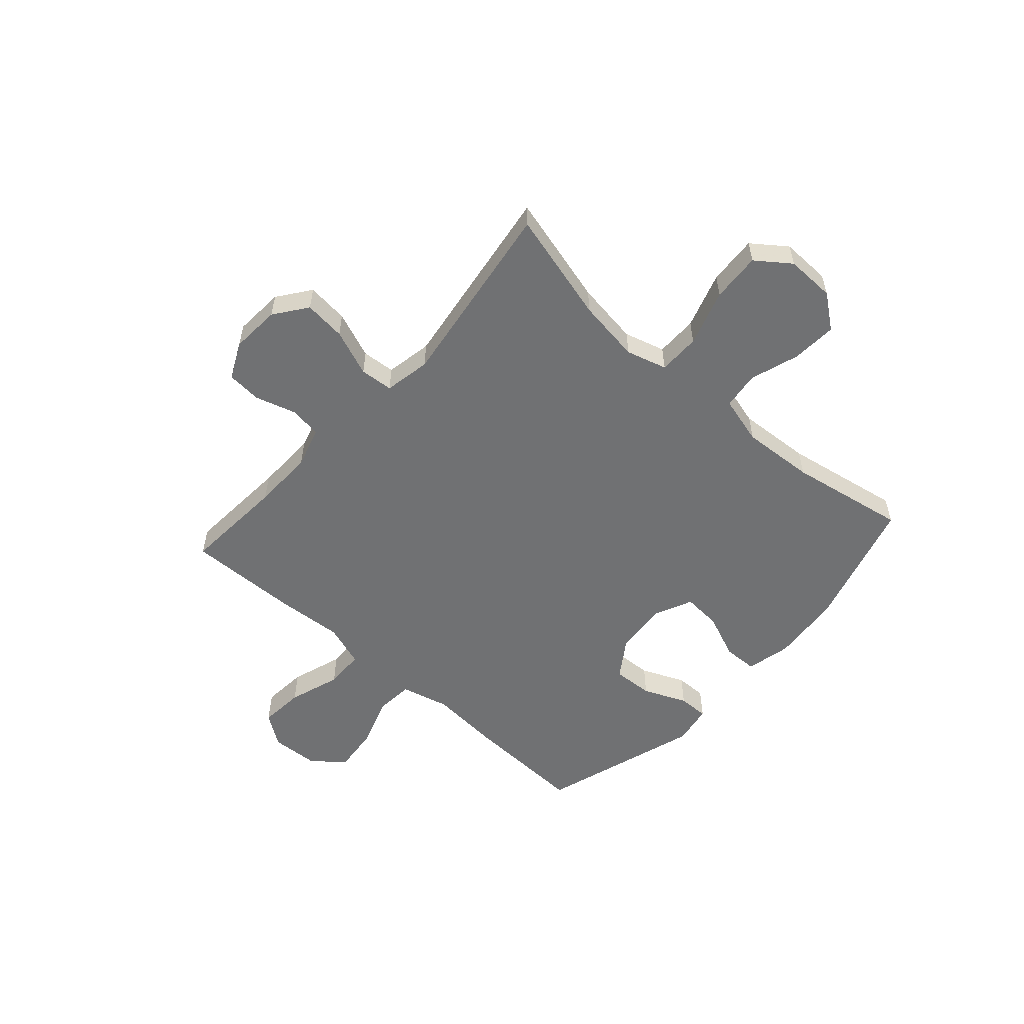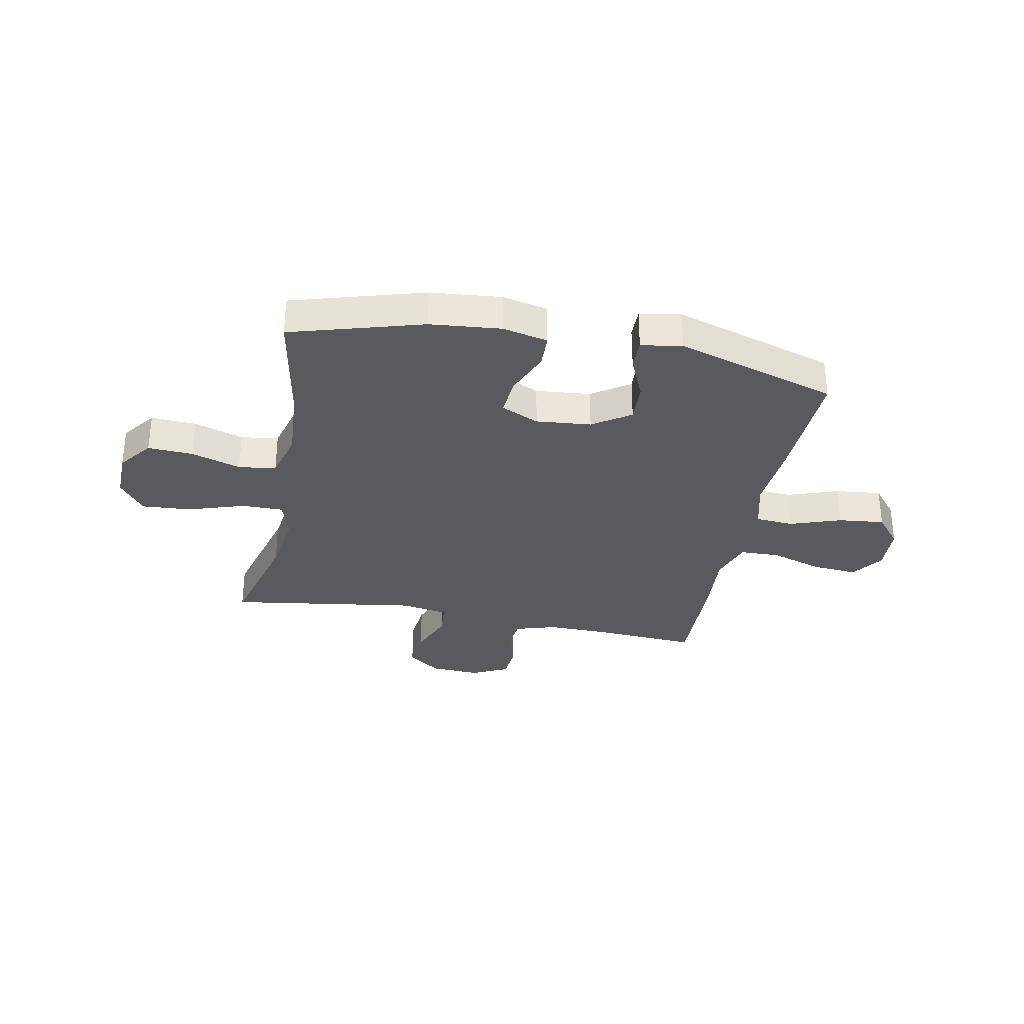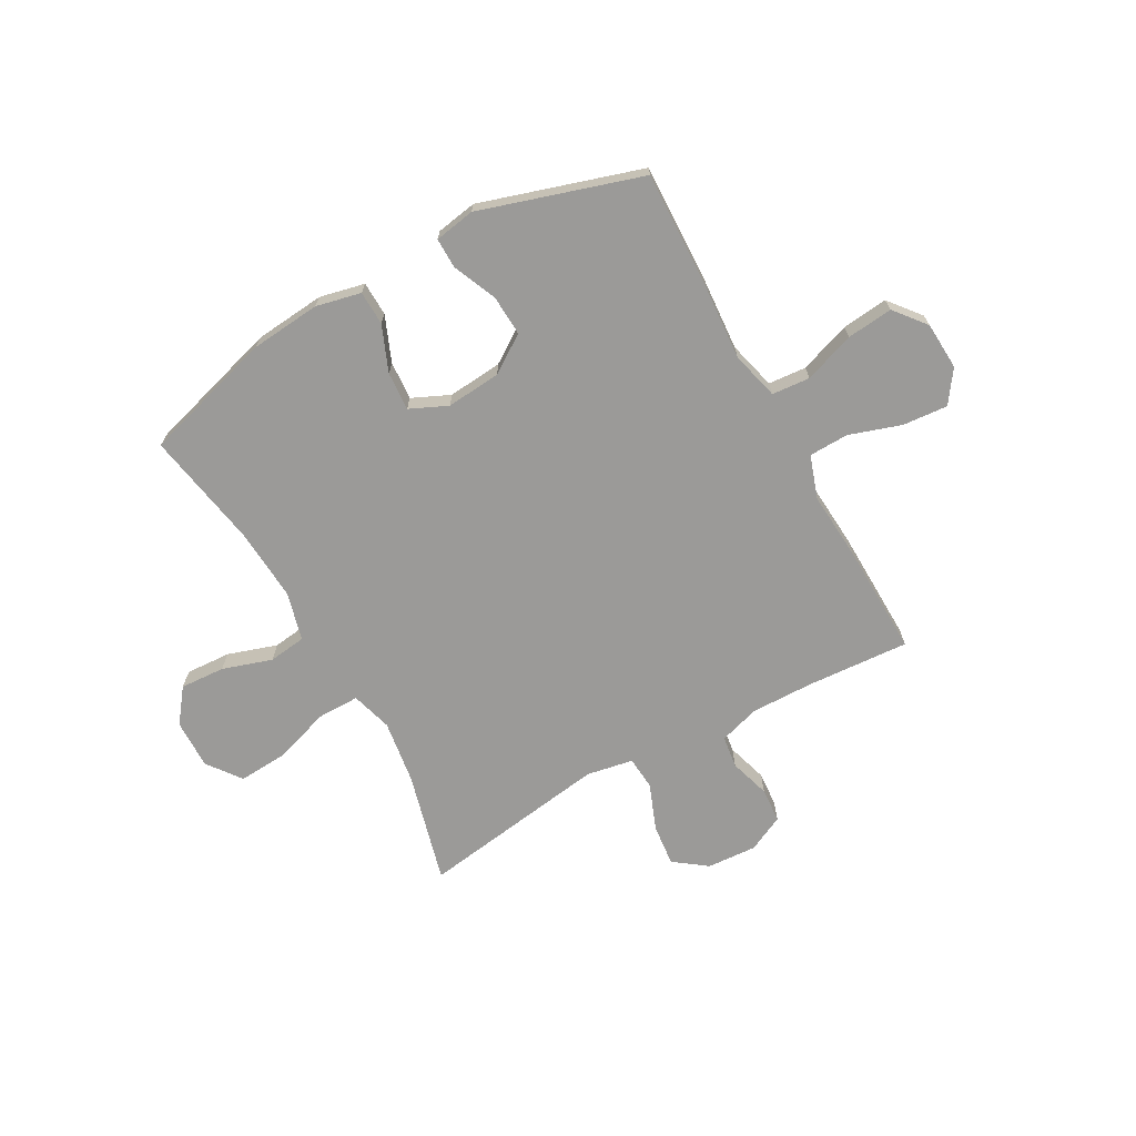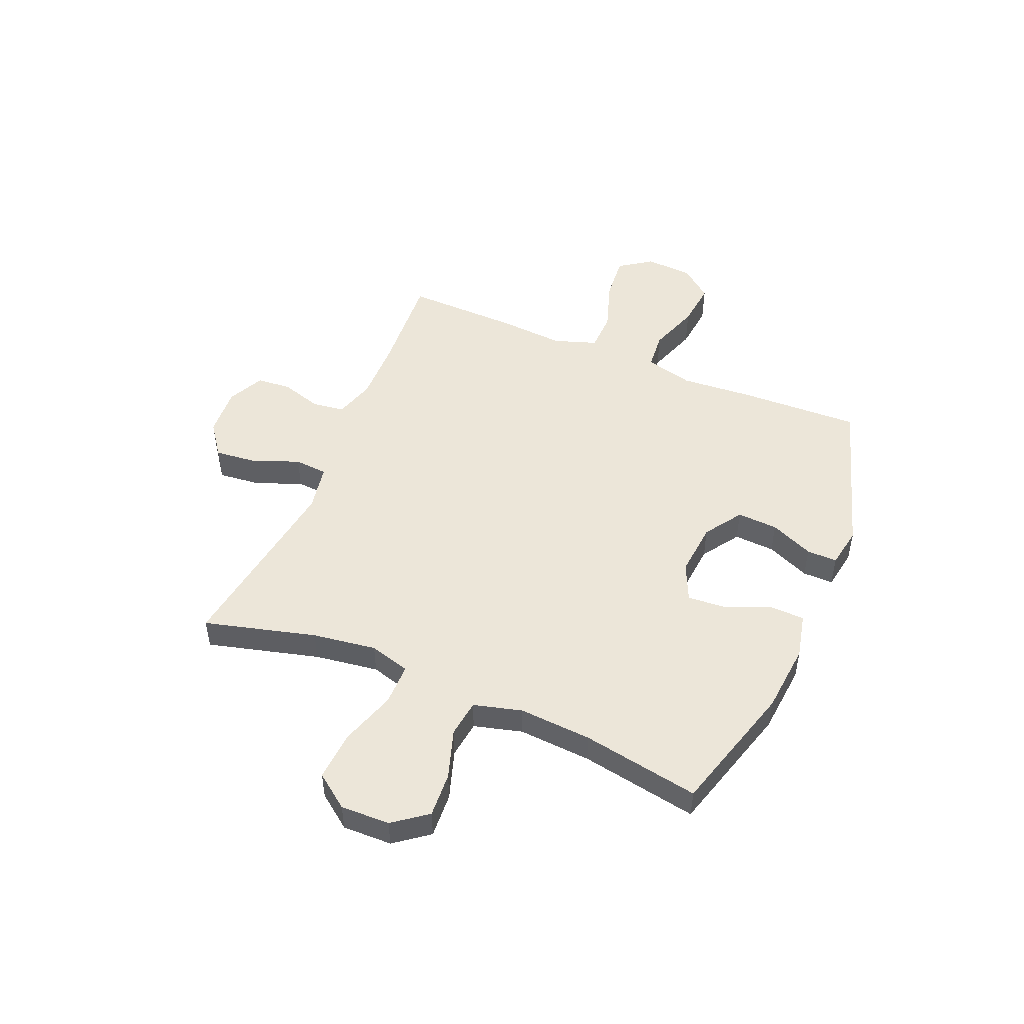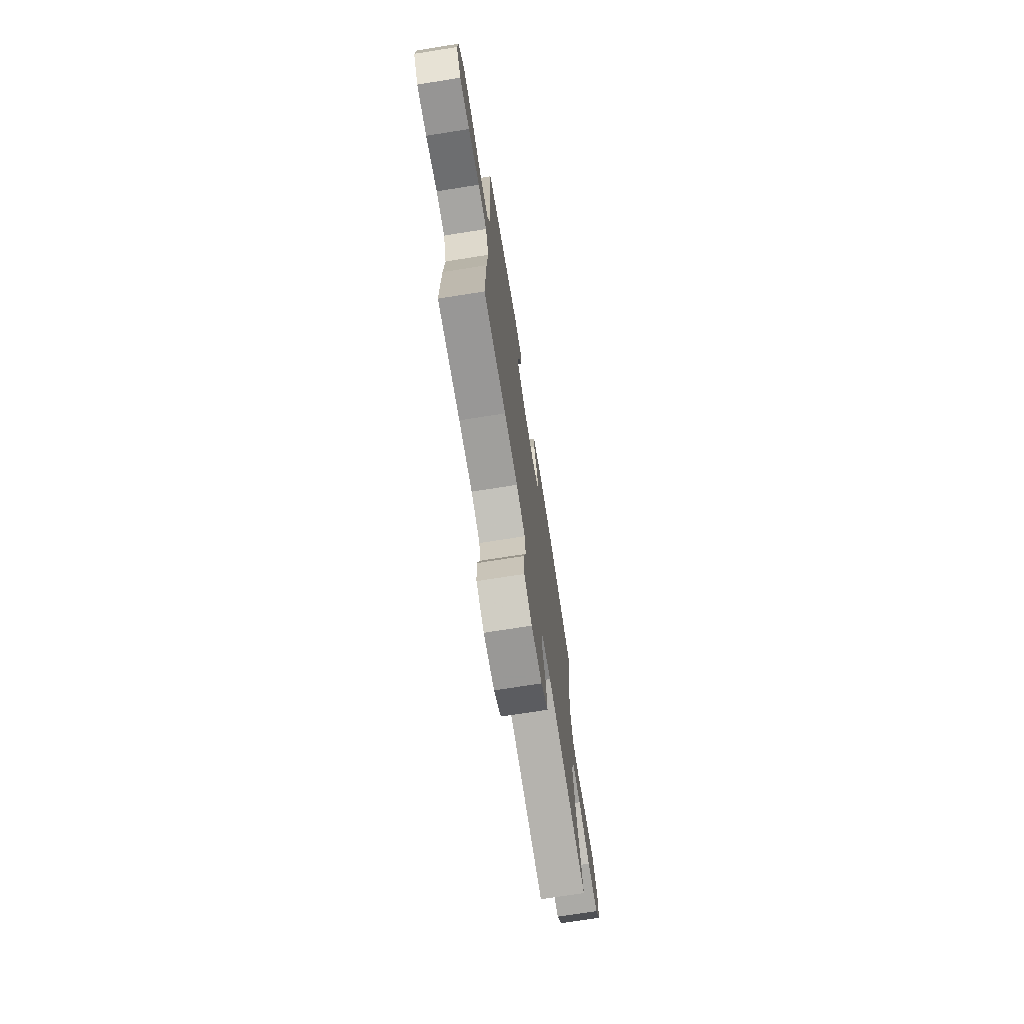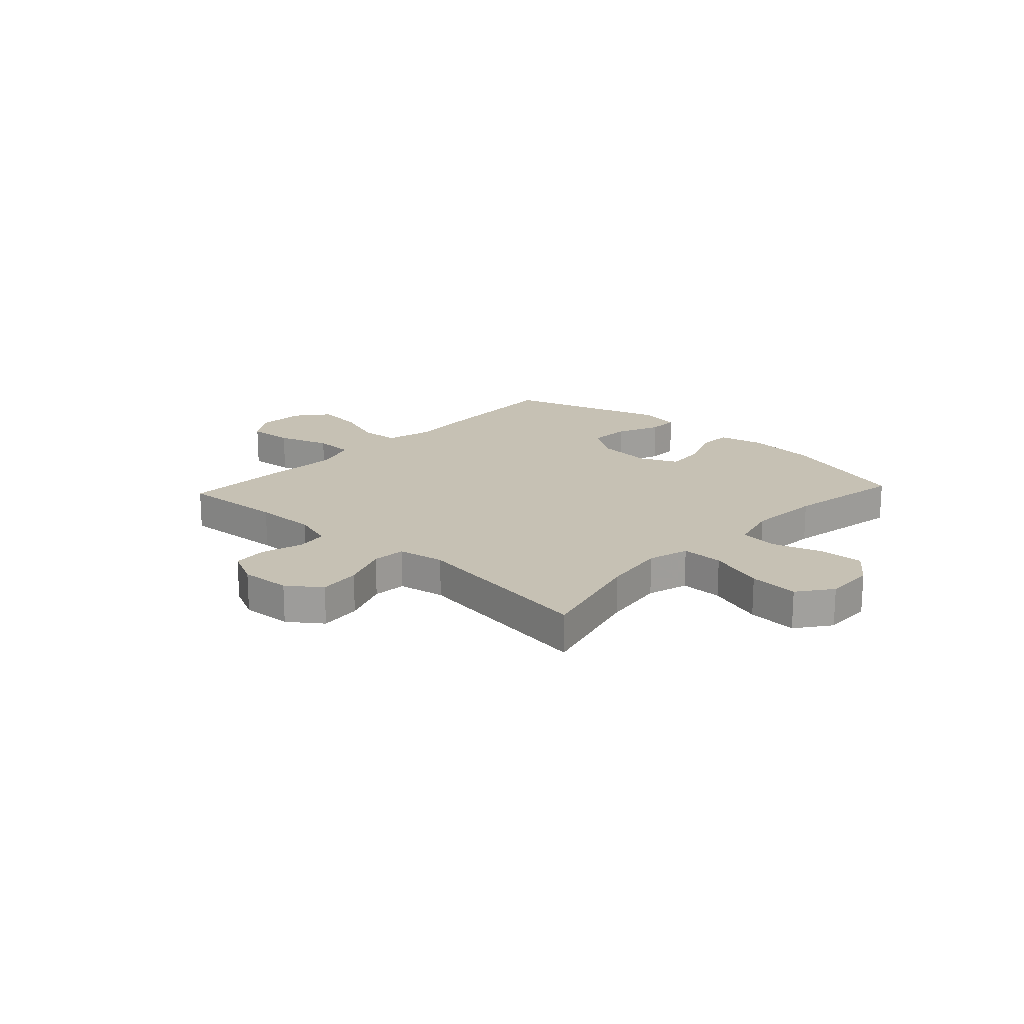
<metadata>
{"format":"obj","ext":"obj","renderer":"f3d","projection":"perspective","resolution":1024,"background":"white","views":[{"elev":-55.2,"azim":-131.8,"up":"+Y"},{"elev":-31.5,"azim":-10.9,"up":"+Y"},{"elev":-69.3,"azim":29.1,"up":"+Y"},{"elev":49.4,"azim":-67.2,"up":"+Y"},{"elev":-72.1,"azim":99.0,"up":"+Z"},{"elev":18.5,"azim":-137.1,"up":"+Y"}]}
</metadata>
<code>
v -0.5 0.07 -0.5
v -0.445 0.07 -0.292
v -0.428 0.07 -0.173
v -0.45 0.07 -0.097
v -0.528 0.07 -0.097
v -0.633 0.07 -0.131
v -0.725 0.07 -0.137
v -0.772 0.07 -0.074
v -0.77 0.07 0.018
v -0.722 0.07 0.081
v -0.638 0.07 0.076
v -0.546 0.07 0.046
v -0.476 0.07 0.055
v -0.452 0.07 0.145
v -0.461 0.07 0.281
v -0.5 0.07 0.5
v -0.255 0.07 0.571
v -0.124 0.07 0.583
v -0.04 0.07 0.564
v -0.038 0.07 0.5
v -0.073 0.07 0.415
v -0.078 0.07 0.343
v -0.008 0.07 0.311
v 0.094 0.07 0.32
v 0.164 0.07 0.367
v 0.16 0.07 0.443
v 0.125 0.07 0.524
v 0.124 0.07 0.581
v 0.2 0.07 0.594
v 0.5 0.07 0.5
v 0.492 0.07 0.276
v 0.482 0.07 0.14
v 0.505 0.07 0.05
v 0.576 0.07 0.044
v 0.671 0.07 0.077
v 0.757 0.07 0.086
v 0.805 0.07 0.027
v 0.81 0.07 -0.062
v 0.768 0.07 -0.122
v 0.684 0.07 -0.115
v 0.587 0.07 -0.083
v 0.513 0.07 -0.085
v 0.486 0.07 -0.165
v 0.495 0.07 -0.289
v 0.5 0.07 -0.5
v 0.307 0.07 -0.487
v 0.192 0.07 -0.485
v 0.116 0.07 -0.508
v 0.108 0.07 -0.568
v 0.131 0.07 -0.644
v 0.126 0.07 -0.709
v 0.058 0.07 -0.742
v -0.035 0.07 -0.736
v -0.096 0.07 -0.691
v -0.088 0.07 -0.613
v -0.054 0.07 -0.526
v -0.059 0.07 -0.464
v -0.146 0.07 -0.448
v -0.5 0 -0.5
v -0.445 0 -0.292
v -0.428 0 -0.173
v -0.45 0 -0.097
v -0.528 0 -0.097
v -0.633 0 -0.131
v -0.725 0 -0.137
v -0.772 0 -0.074
v -0.77 0 0.018
v -0.722 0 0.081
v -0.638 0 0.076
v -0.546 0 0.046
v -0.476 0 0.055
v -0.452 0 0.145
v -0.461 0 0.281
v -0.5 0 0.5
v -0.255 0 0.571
v -0.124 0 0.583
v -0.04 0 0.564
v -0.038 0 0.5
v -0.073 0 0.415
v -0.078 0 0.343
v -0.008 0 0.311
v 0.094 0 0.32
v 0.164 0 0.367
v 0.16 0 0.443
v 0.125 0 0.524
v 0.124 0 0.581
v 0.2 0 0.594
v 0.5 0 0.5
v 0.492 0 0.276
v 0.482 0 0.14
v 0.505 0 0.05
v 0.576 0 0.044
v 0.671 0 0.077
v 0.757 0 0.086
v 0.805 0 0.027
v 0.81 0 -0.062
v 0.768 0 -0.122
v 0.684 0 -0.115
v 0.587 0 -0.083
v 0.513 0 -0.085
v 0.486 0 -0.165
v 0.495 0 -0.289
v 0.5 0 -0.5
v 0.307 0 -0.487
v 0.192 0 -0.485
v 0.116 0 -0.508
v 0.108 0 -0.568
v 0.131 0 -0.644
v 0.126 0 -0.709
v 0.058 0 -0.742
v -0.035 0 -0.736
v -0.096 0 -0.691
v -0.088 0 -0.613
v -0.054 0 -0.526
v -0.059 0 -0.464
v -0.146 0 -0.448
f 54 55 56
f 53 54 56
f 52 53 56
f 51 52 56
f 50 51 56
f 49 50 56
f 48 49 56 57
f 47 48 57
f 46 47 57 58
f 45 46 58
f 44 45 58
f 43 44 58
f 39 40 41
f 38 39 41
f 37 38 41
f 36 37 41
f 35 36 41
f 34 35 41
f 33 34 41 42
f 58 1 2
f 43 58 2
f 42 43 2
f 33 42 2
f 32 33 2
f 30 31 32
f 29 30 32
f 28 29 32
f 27 28 32
f 26 27 32
f 19 20 21
f 18 19 21
f 17 18 21
f 16 17 21
f 15 16 21
f 14 15 21 22
f 13 14 22 23
f 10 11 12
f 9 10 12
f 8 9 12
f 7 8 12
f 6 7 12
f 5 6 12
f 4 5 12 13
f 13 23 24
f 4 13 24
f 3 4 24
f 25 26 32
f 24 25 32
f 3 24 32
f 2 3 32
f 114 113 112
f 114 112 111
f 114 111 110
f 114 110 109
f 114 109 108
f 114 108 107
f 115 114 107 106
f 115 106 105
f 116 115 105 104
f 116 104 103
f 116 103 102
f 116 102 101
f 99 98 97
f 99 97 96
f 99 96 95
f 99 95 94
f 99 94 93
f 99 93 92
f 100 99 92 91
f 60 59 116
f 60 116 101
f 60 101 100
f 60 100 91
f 60 91 90
f 90 89 88
f 90 88 87
f 90 87 86
f 90 86 85
f 90 85 84
f 79 78 77
f 79 77 76
f 79 76 75
f 79 75 74
f 79 74 73
f 80 79 73 72
f 81 80 72 71
f 70 69 68
f 70 68 67
f 70 67 66
f 70 66 65
f 70 65 64
f 70 64 63
f 71 70 63 62
f 82 81 71
f 82 71 62
f 82 62 61
f 90 84 83
f 90 83 82
f 90 82 61
f 90 61 60
f 1 59 60 2
f 2 60 61 3
f 3 61 62 4
f 4 62 63 5
f 5 63 64 6
f 6 64 65 7
f 7 65 66 8
f 8 66 67 9
f 9 67 68 10
f 10 68 69 11
f 11 69 70 12
f 12 70 71 13
f 13 71 72 14
f 14 72 73 15
f 15 73 74 16
f 16 74 75 17
f 17 75 76 18
f 18 76 77 19
f 19 77 78 20
f 20 78 79 21
f 21 79 80 22
f 22 80 81 23
f 23 81 82 24
f 24 82 83 25
f 25 83 84 26
f 26 84 85 27
f 27 85 86 28
f 28 86 87 29
f 29 87 88 30
f 30 88 89 31
f 31 89 90 32
f 32 90 91 33
f 33 91 92 34
f 34 92 93 35
f 35 93 94 36
f 36 94 95 37
f 37 95 96 38
f 38 96 97 39
f 39 97 98 40
f 40 98 99 41
f 41 99 100 42
f 42 100 101 43
f 43 101 102 44
f 44 102 103 45
f 45 103 104 46
f 46 104 105 47
f 47 105 106 48
f 48 106 107 49
f 49 107 108 50
f 50 108 109 51
f 51 109 110 52
f 52 110 111 53
f 53 111 112 54
f 54 112 113 55
f 55 113 114 56
f 56 114 115 57
f 57 115 116 58
f 58 116 59 1

</code>
